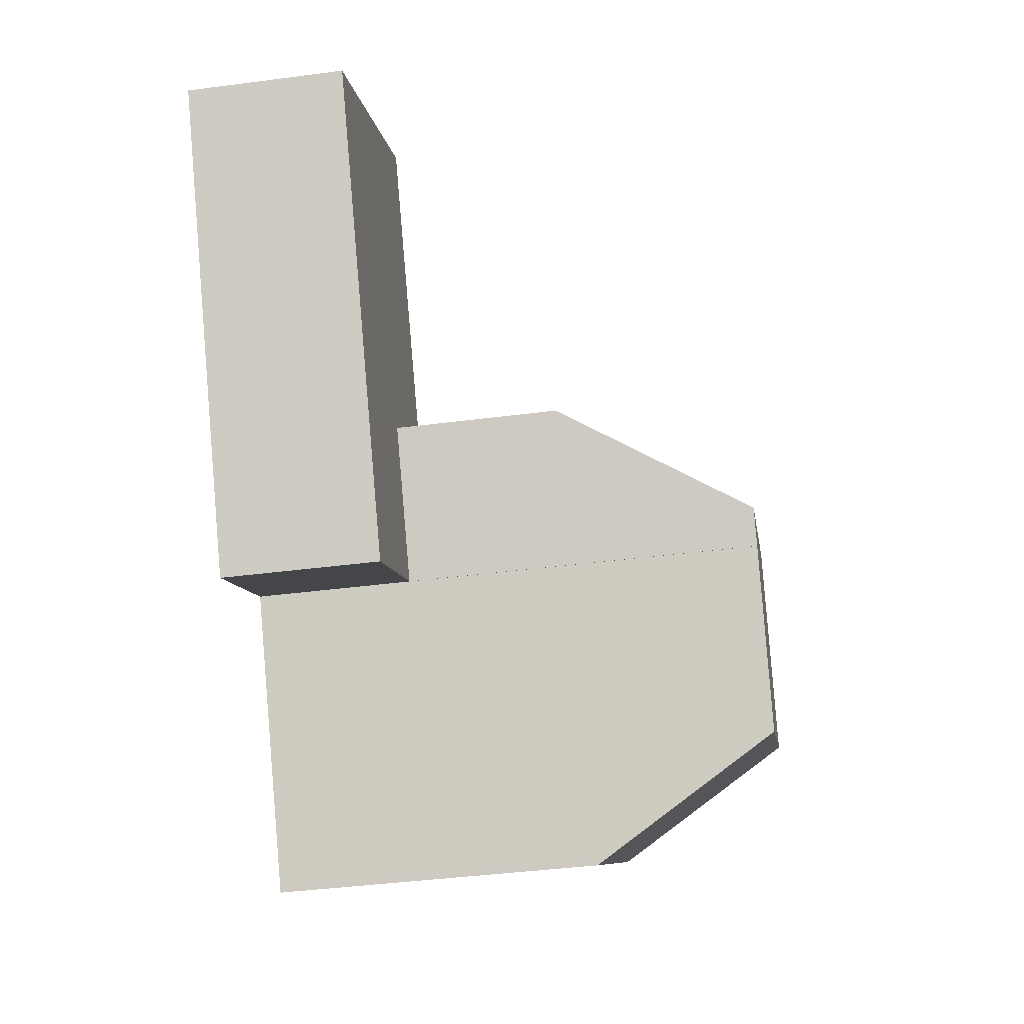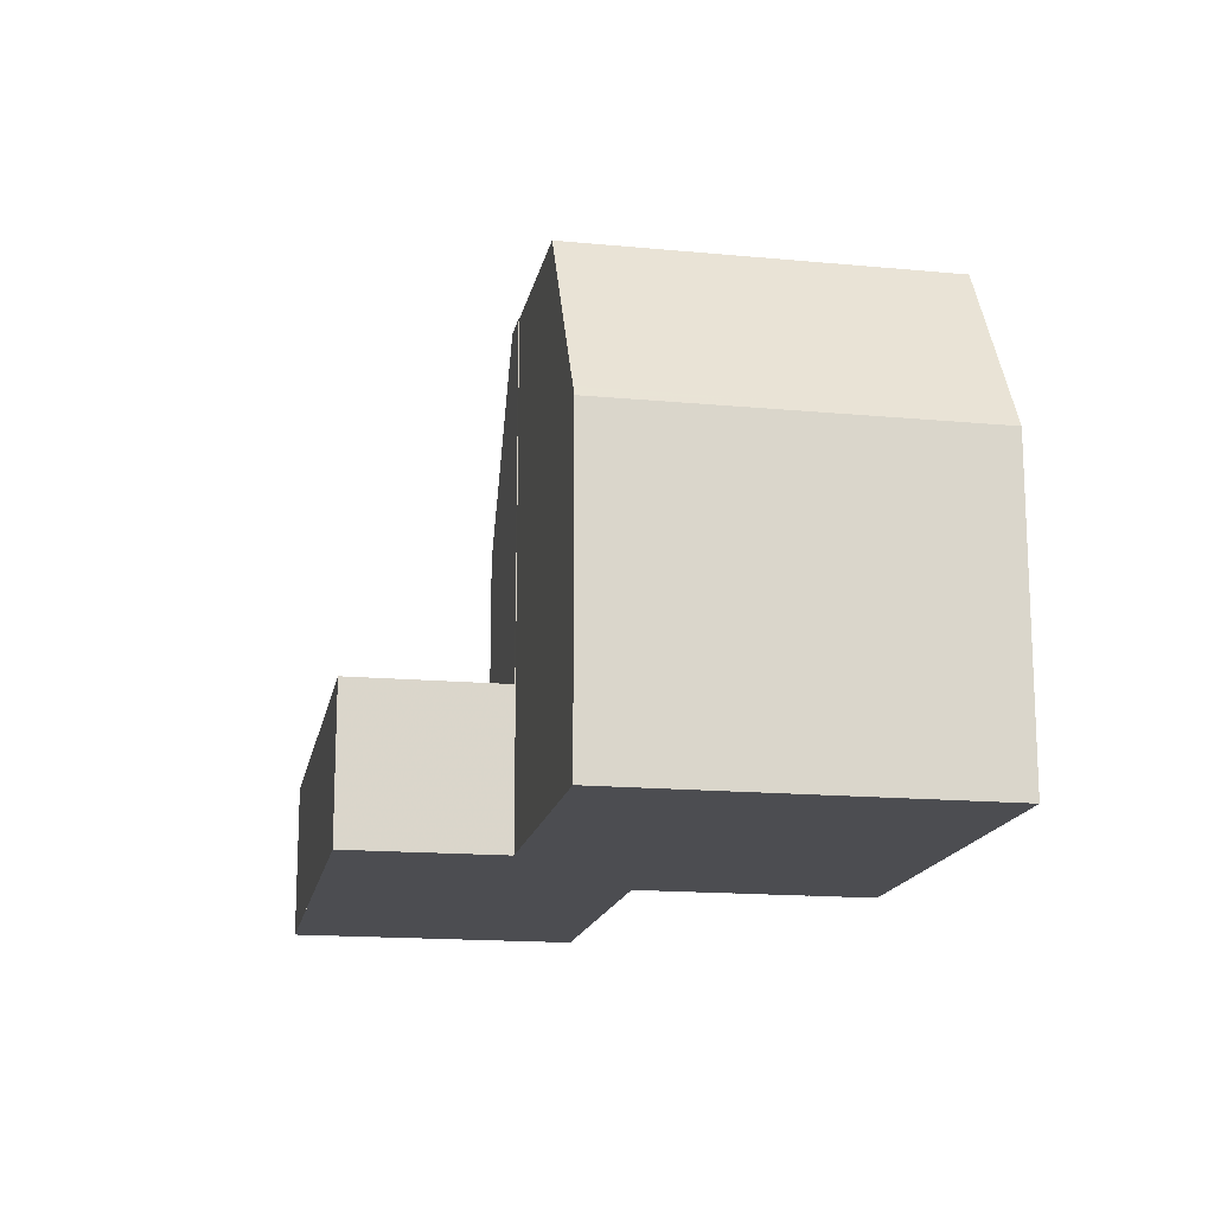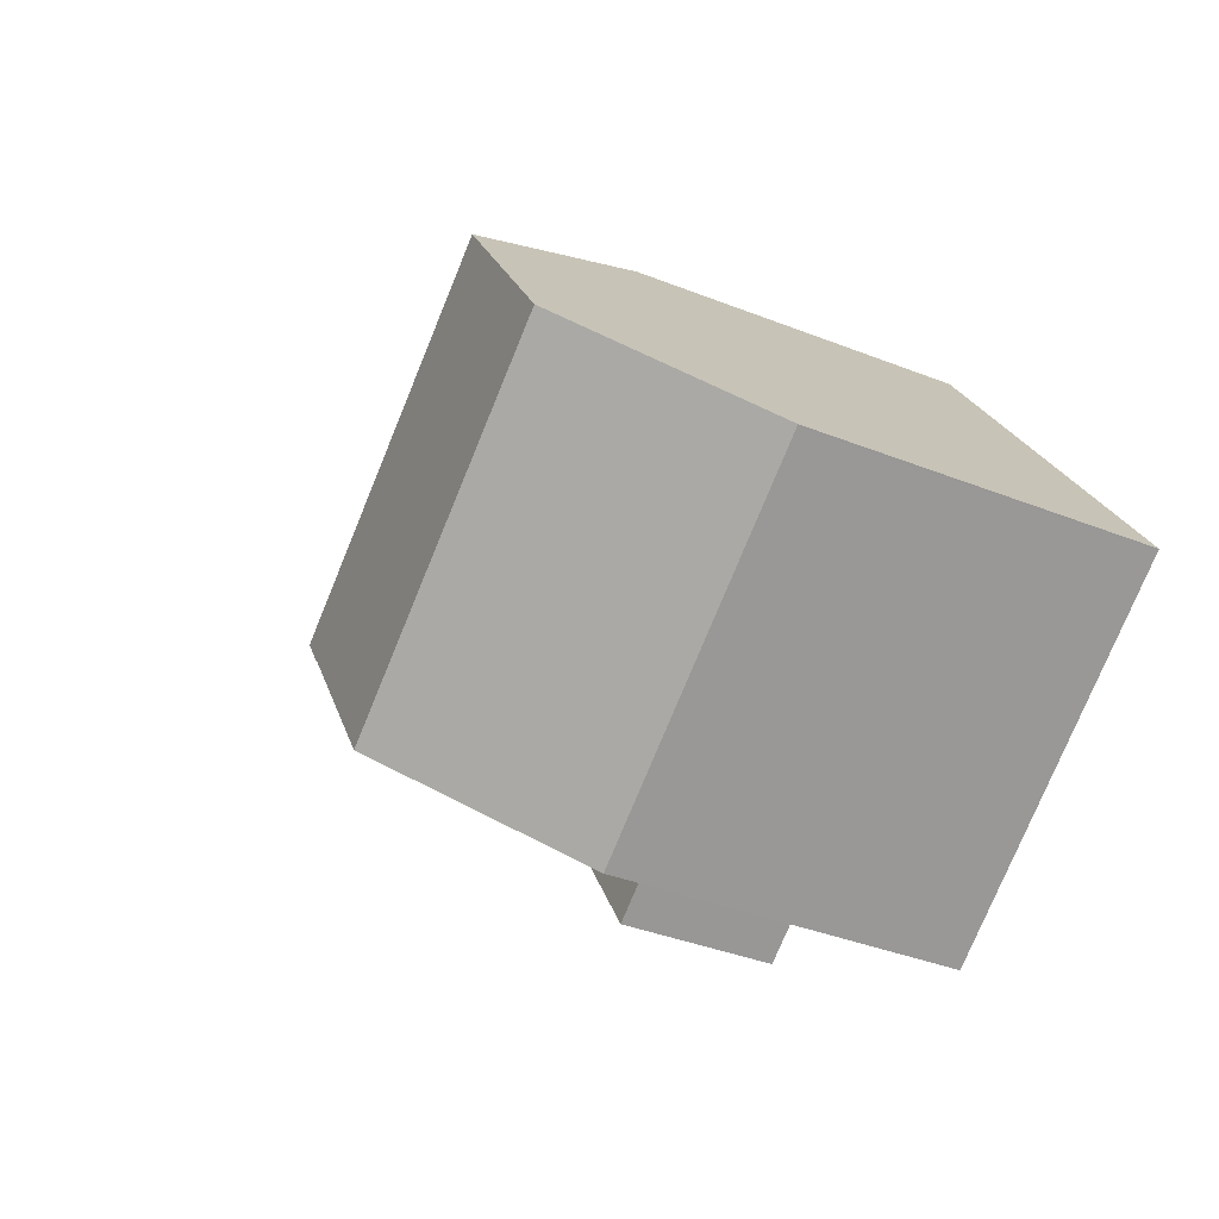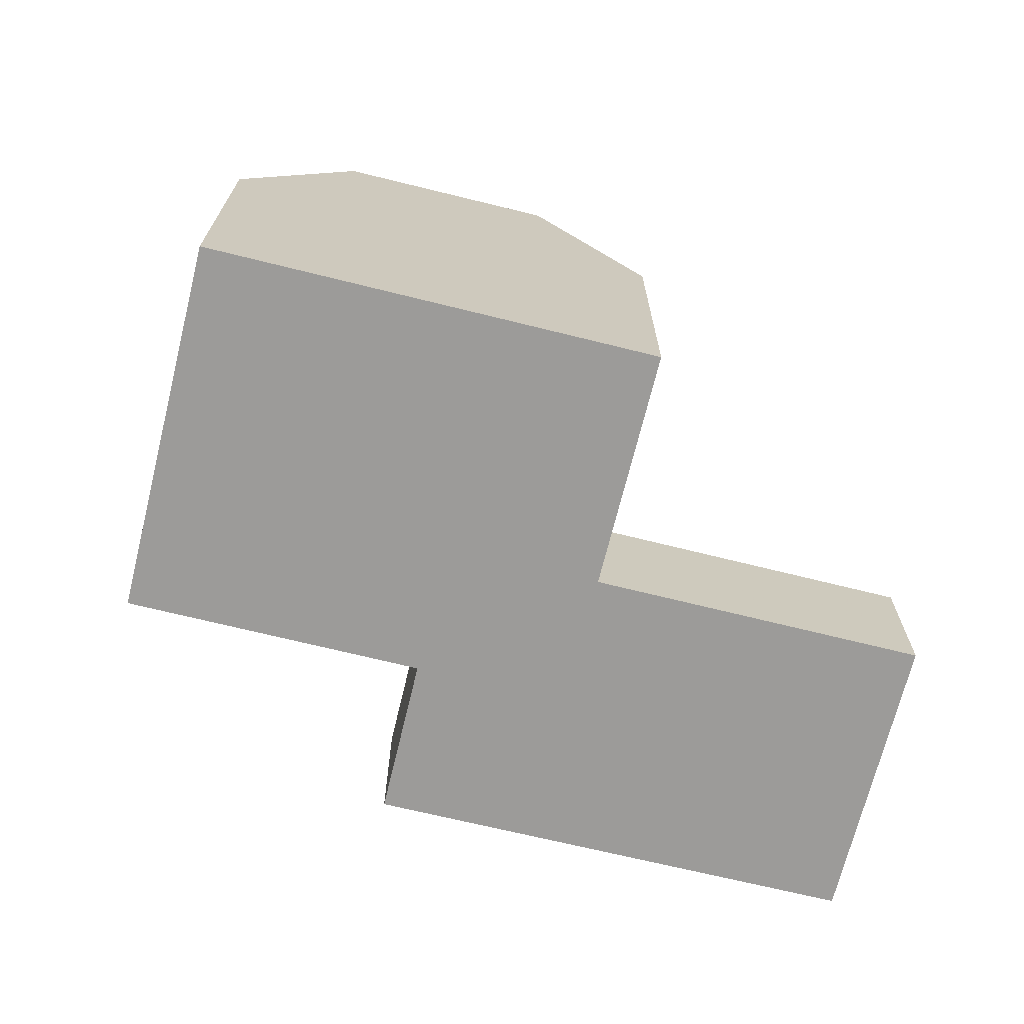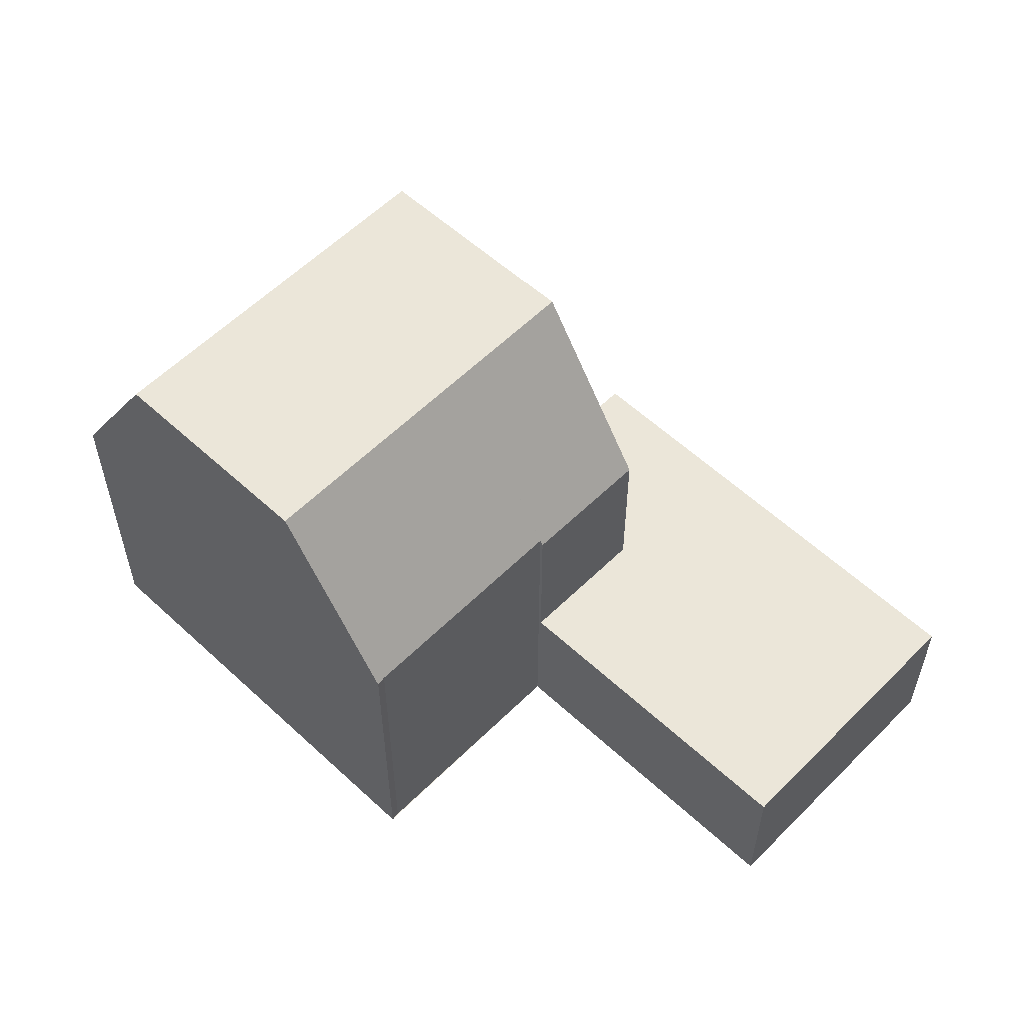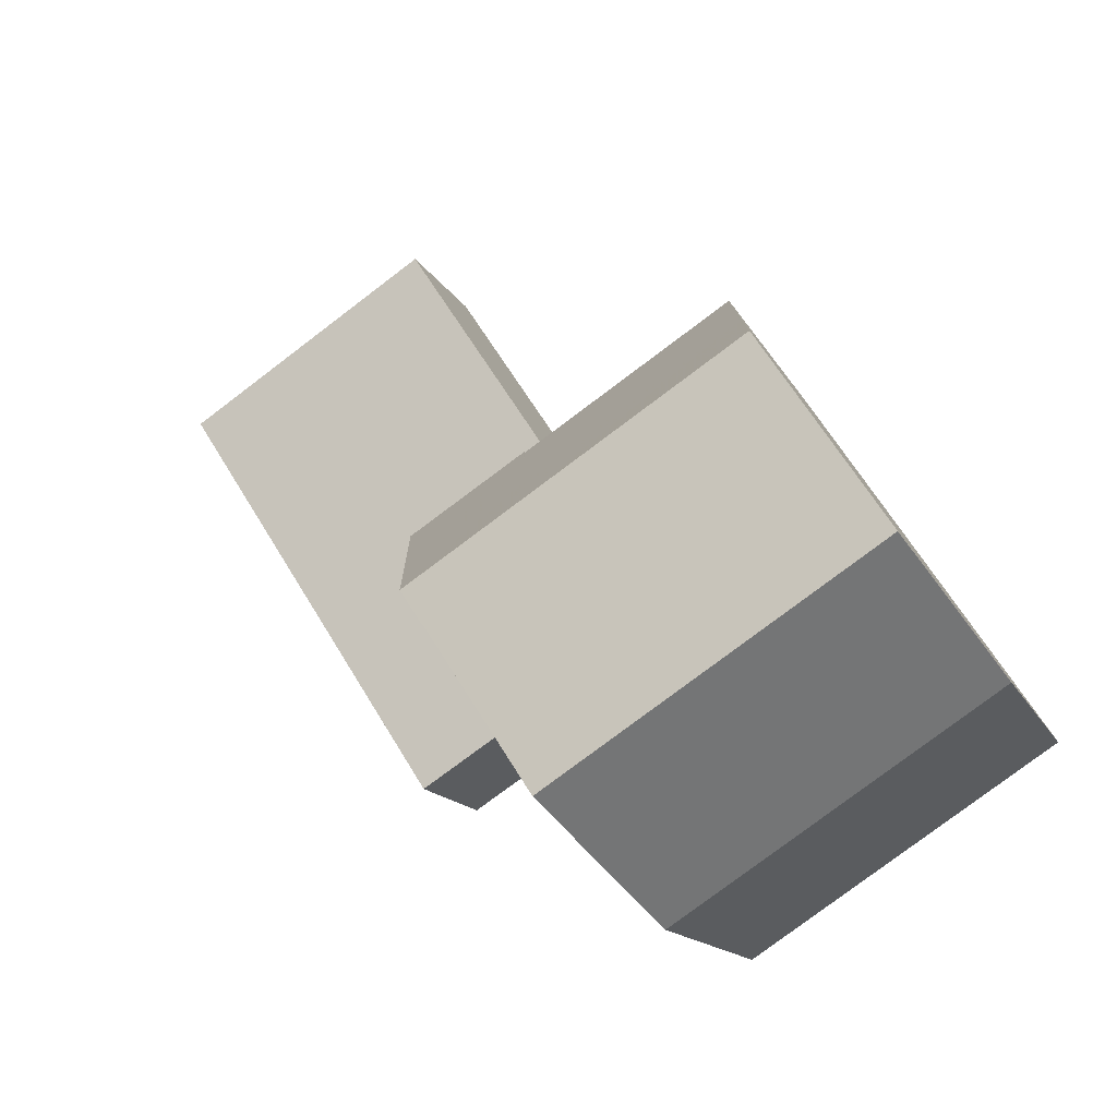
<metadata>
{"format":"obj","ext":"obj","renderer":"f3d","projection":"perspective","resolution":1024,"background":"white","views":[{"elev":-41.5,"azim":-81.0,"up":"+Y"},{"elev":-16.1,"azim":22.3,"up":"+Z"},{"elev":-38.4,"azim":63.5,"up":"+Y"},{"elev":-69.9,"azim":109.1,"up":"+Z"},{"elev":56.9,"azim":167.0,"up":"+Z"},{"elev":-14.1,"azim":18.2,"up":"+Y"}]}
</metadata>
<code>
v -538.3 -1818 2.545
v -538 -1827 2.556
v -542.4 -1821 2.549
v -535.8 -1826 8.341
v -528 -1827 5.242
v -533.1 -1830 5.258
v -535.3 -1822 5.337
v -532.1 -1820 5.327
v -532 -1820 5.302
v -536.3 -1821 2.549
v -540.4 -1824 2.553
v -535.4 -1822 2.55
v -539.4 -1825 2.554
v -537.3 -1824 2.552
v -535.8 -1826 2.554
v -538.2 -1822 2.551
v -535.4 -1822 2.55
v -536.3 -1821 2.549
v -535.4 -1822 2.55
v -535.8 -1826 2.554
v -534.2 -1828 8.309
v -529 -1825 8.279
v -531 -1822 8.318
v -536.2 -1825 8.347
v -531 -1822 8.318
v -529 -1825 8.279
v -534.2 -1828 8.309
v -531 -1822 8.318
v -535.8 -1826 8.341
v -535.4 -1822 5.253
v -536.2 -1825 8.347
v -535.4 -1822 5.253
v -537.3 -1824 5.245
v -537.3 -1824 2.552
v -540.2 -1819 2.547
v -537.3 -1824 5.245
v -537.3 -1824 5.245
v -537.3 -1824 2.552
v -535.8 -1826 8.341
v -536.2 -1825 8.347
v -532.3 -1827 8.298
v -532.3 -1827 8.298
v -534.3 -1824 8.337
v -531.3 -1829 5.252
v -538.3 -1818 2.545
v -535.4 -1822 5.253
v -535.4 -1822 5.253
v -535.4 -1822 2.55
v -534.3 -1824 8.337
v -540.2 -1819 2.547
v -538.3 -1818 2.545
v -542.3 -1821 2.549
v -538.3 -1818 2.545
v -529 -1825 8.279
v -528 -1827 5.242
v -529 -1825 8.279
v -531 -1822 8.318
v -532 -1820 5.308
v -536.6 -1825 7.266
v -534.7 -1824 7.242
v -531.4 -1821 7.199
v -531.4 -1821 7.199
v -538.7 -1826 2.555
v -536.6 -1825 2.553
v -536.6 -1825 7.266
v -536.6 -1825 2.553
v -542.3 -1821 2.549
v -542.4 -1821 2.549
v -538.7 -1826 2.555
v -539.4 -1825 2.554
v -540.4 -1824 2.553
v -538 -1827 2.556
v -538 -1827 2.556
v -538.1 -1827 2.556
v -535.9 -1826 8.341
v -530.7 -1822 8.311
v -530.6 -1822 8.311
v -534 -1825 8.33
v -535.9 -1826 2.554
v -535.9 -1826 8.341
v -535.9 -1826 2.554
v -528 -1827 5.416
v -528 -1827 5.416
v -531.3 -1829 5.419
v -533.2 -1830 5.421
v -538.3 -1818 2.545
v -538.3 -1818 2.545
v -538.3 -1818 0
v -538.3 -1818 4.441e-16
v -538.1 -1827 2.556
v -538 -1827 2.556
v -538 -1827 -4.441e-16
v -538.1 -1827 0
v -542.4 -1821 2.549
v -542.4 -1821 2.549
v -542.4 -1821 0
v -542.4 -1821 0
v -535.8 -1826 8.341
v -535.8 -1826 8.341
v -535.8 -1826 0
v -535.8 -1826 0
v -528 -1827 5.242
v -528 -1827 5.242
v -528 -1827 0
v -528 -1827 0
v -533.2 -1830 5.421
v -533.1 -1830 5.258
v -533.1 -1830 8.882e-16
v -533.2 -1830 0
v -532.1 -1820 5.327
v -535.3 -1822 5.337
v -535.3 -1822 0
v -532.1 -1820 8.882e-16
v -532 -1820 5.308
v -532.1 -1820 5.327
v -532.1 -1820 8.882e-16
v -532 -1820 -8.882e-16
v -531.4 -1821 7.199
v -532 -1820 5.302
v -532 -1820 0
v -531.4 -1821 0
v -535.4 -1822 2.55
v -536.3 -1821 2.549
v -536.3 -1821 0
v -535.4 -1822 0
v -542.3 -1821 2.549
v -540.4 -1824 2.553
v -540.4 -1824 0
v -542.3 -1821 0
v -540.4 -1824 2.553
v -539.4 -1825 2.554
v -539.4 -1825 0
v -540.4 -1824 0
v -538 -1827 2.556
v -535.8 -1826 2.554
v -535.8 -1826 0
v -538 -1827 0
v -535.8 -1826 8.341
v -534.2 -1828 8.309
v -534.2 -1828 0
v -535.8 -1826 0
v -530.6 -1822 8.311
v -531 -1822 8.318
v -531 -1822 0
v -530.6 -1822 0
v -528 -1827 5.416
v -529 -1825 8.279
v -529 -1825 1.776e-15
v -528 -1827 -8.882e-16
v -535.3 -1822 5.337
v -535.4 -1822 5.253
v -535.4 -1822 0
v -535.3 -1822 0
v -538.3 -1818 2.545
v -540.2 -1819 2.547
v -540.2 -1819 0
v -538.3 -1818 0
v -533.1 -1830 5.258
v -531.3 -1829 5.252
v -531.3 -1829 -8.882e-16
v -533.1 -1830 8.882e-16
v -538.3 -1818 2.545
v -538.3 -1818 2.545
v -538.3 -1818 0
v -538.3 -1818 0
v -542.4 -1821 2.549
v -542.3 -1821 2.549
v -542.3 -1821 0
v -542.4 -1821 0
v -536.3 -1821 2.549
v -538.3 -1818 2.545
v -538.3 -1818 4.441e-16
v -536.3 -1821 0
v -531.3 -1829 5.252
v -528 -1827 5.242
v -528 -1827 0
v -531.3 -1829 -8.882e-16
v -532 -1820 5.302
v -532 -1820 5.308
v -532 -1820 -8.882e-16
v -532 -1820 0
v -531 -1822 8.318
v -531.4 -1821 7.199
v -531.4 -1821 0
v -531 -1822 0
v -539.4 -1825 2.554
v -538.7 -1826 2.555
v -538.7 -1826 -4.441e-16
v -539.4 -1825 0
v -540.2 -1819 2.547
v -542.4 -1821 2.549
v -542.4 -1821 0
v -540.2 -1819 0
v -538 -1827 2.556
v -538 -1827 2.556
v -538 -1827 0
v -538 -1827 -4.441e-16
v -538.7 -1826 2.555
v -538.1 -1827 2.556
v -538.1 -1827 0
v -538.7 -1826 -4.441e-16
v -529 -1825 8.279
v -530.6 -1822 8.311
v -530.6 -1822 0
v -529 -1825 1.776e-15
v -528 -1827 5.242
v -528 -1827 5.416
v -528 -1827 -8.882e-16
v -528 -1827 0
v -534.2 -1828 8.309
v -533.2 -1830 5.421
v -533.2 -1830 0
v -534.2 -1828 0
v -538.3 -1818 0
v -535.3 -1822 0
v -532.1 -1820 0
v -532 -1820 0
v -528 -1827 0
v -533.1 -1830 0
v -535.8 -1826 0
v -538 -1827 0
v -542.4 -1821 0
f 67 50 16 71
f 71 16 14 70
f 73 69 64 79
f 18 10 12 17
f 17 14 16 18
f 78 41 21 4 39 75
f 85 27 42 84
f 81 66 65 31 80
f 53 10 18 51
f 48 19 30 47
f 61 57 49 60
f 77 22 54 76
f 83 56 26 82
f 51 18 16 50
f 47 37 38 48
f 60 49 40 59
f 50 35 45 51
f 68 35 50 67
f 51 45 1 53
f 76 54 41 78
f 84 42 56 83
f 62 28 57 61
f 59 36 46 60
f 61 58 9 62
f 70 14 64 69
f 66 34 33 65
f 60 46 32 7 8 58 61
f 67 52 3 68
f 69 63 13 70
f 71 11 52 67
f 70 13 11 71
f 74 63 69 73
f 73 72 2 74
f 76 25 23 77
f 78 43 25 76
f 79 15 72 73
f 75 24 43 78
f 80 29 20 81
f 82 5 55 83
f 83 55 44 84
f 84 44 6 85
f 87 88 89 86
f 91 92 93 90
f 95 96 97 94
f 99 100 101 98
f 103 104 105 102
f 107 108 109 106
f 111 112 113 110
f 115 116 117 114
f 119 120 121 118
f 123 124 125 122
f 127 128 129 126
f 131 132 133 130
f 135 136 137 134
f 139 140 141 138
f 143 144 145 142
f 147 148 149 146
f 151 152 153 150
f 155 156 157 154
f 159 160 161 158
f 163 164 165 162
f 167 168 169 166
f 171 172 173 170
f 175 176 177 174
f 179 180 181 178
f 183 184 185 182
f 187 188 189 186
f 191 192 193 190
f 195 196 197 194
f 199 200 201 198
f 203 204 205 202
f 207 208 209 206
f 211 212 213 210
f 215 216 217 218 219 220 221 222 214

</code>
